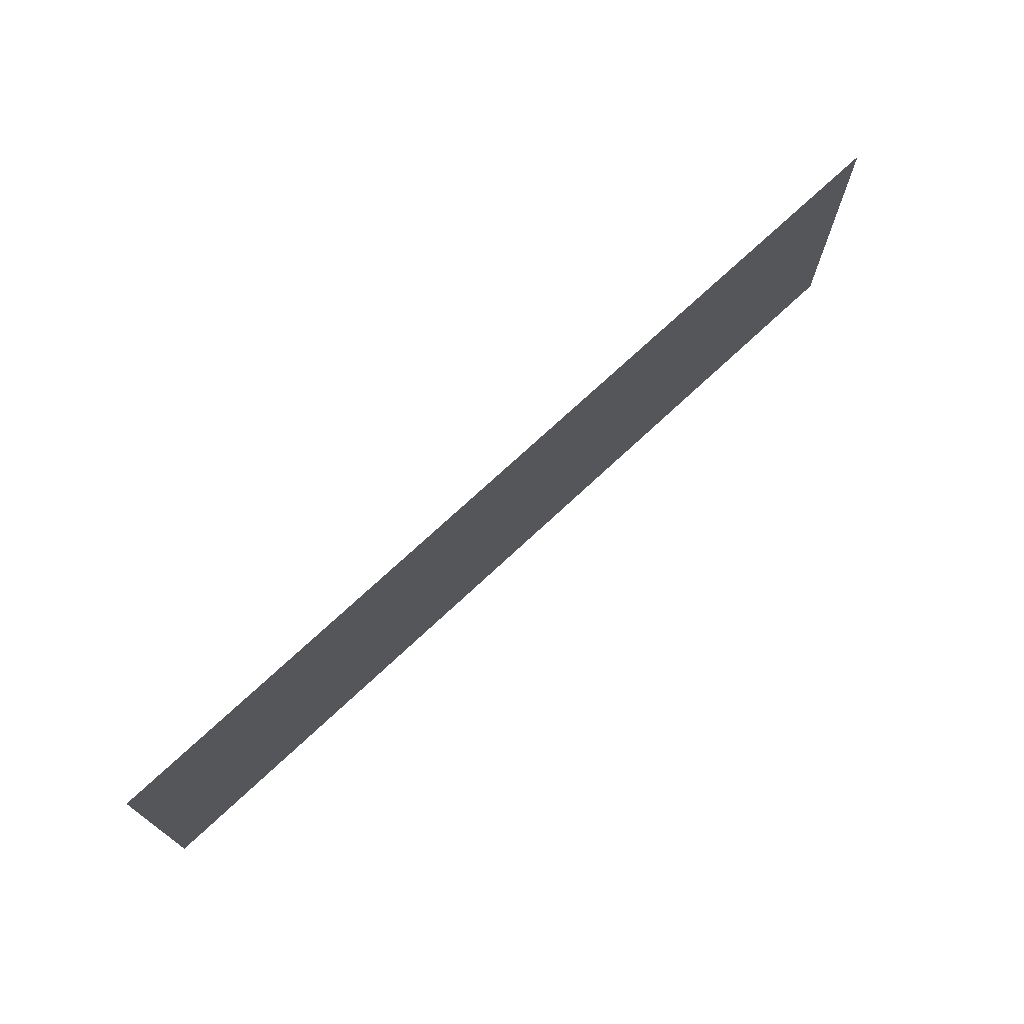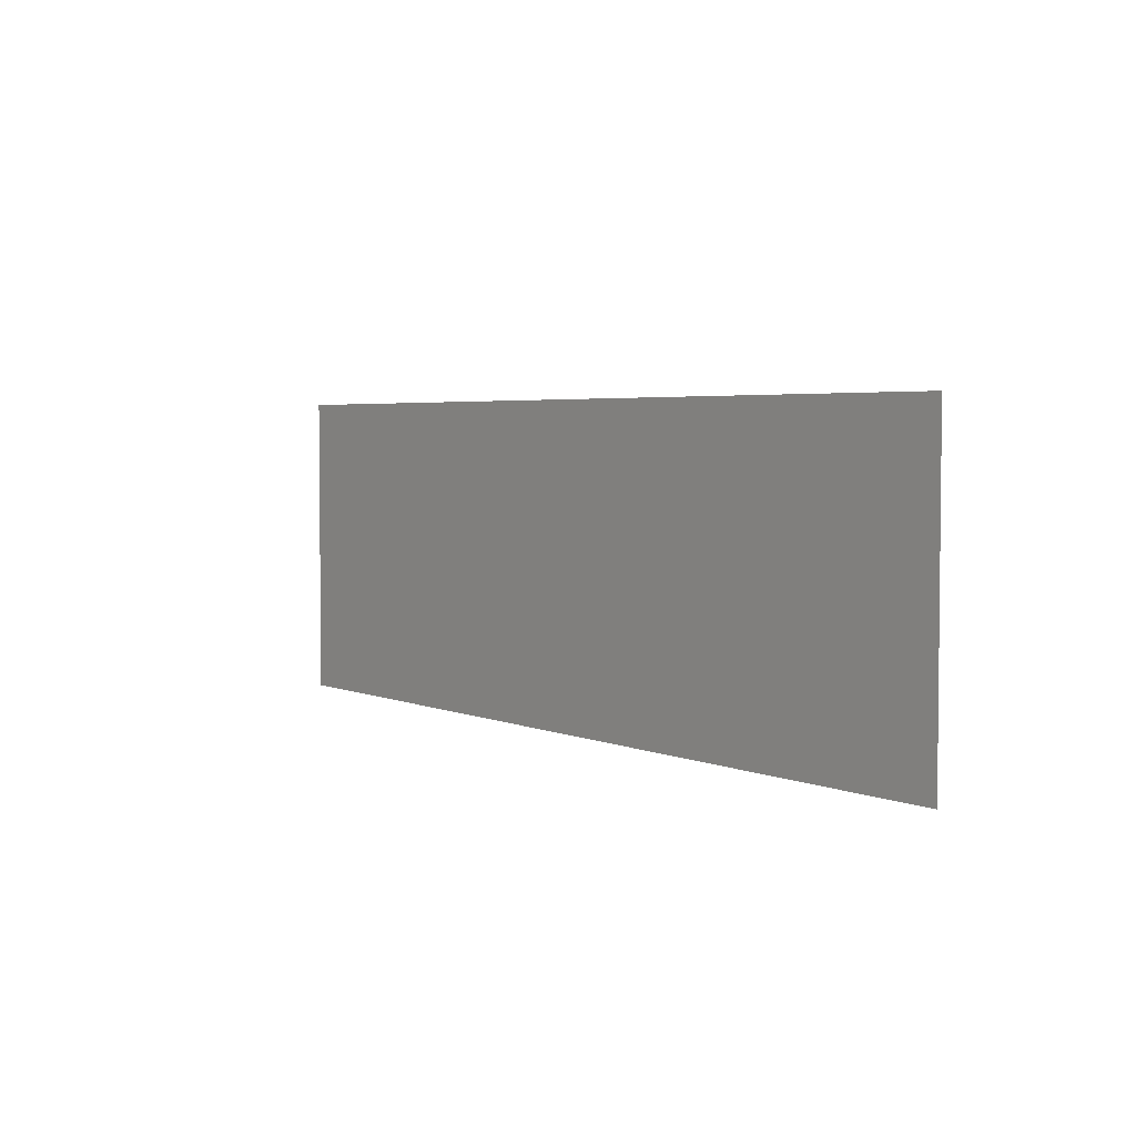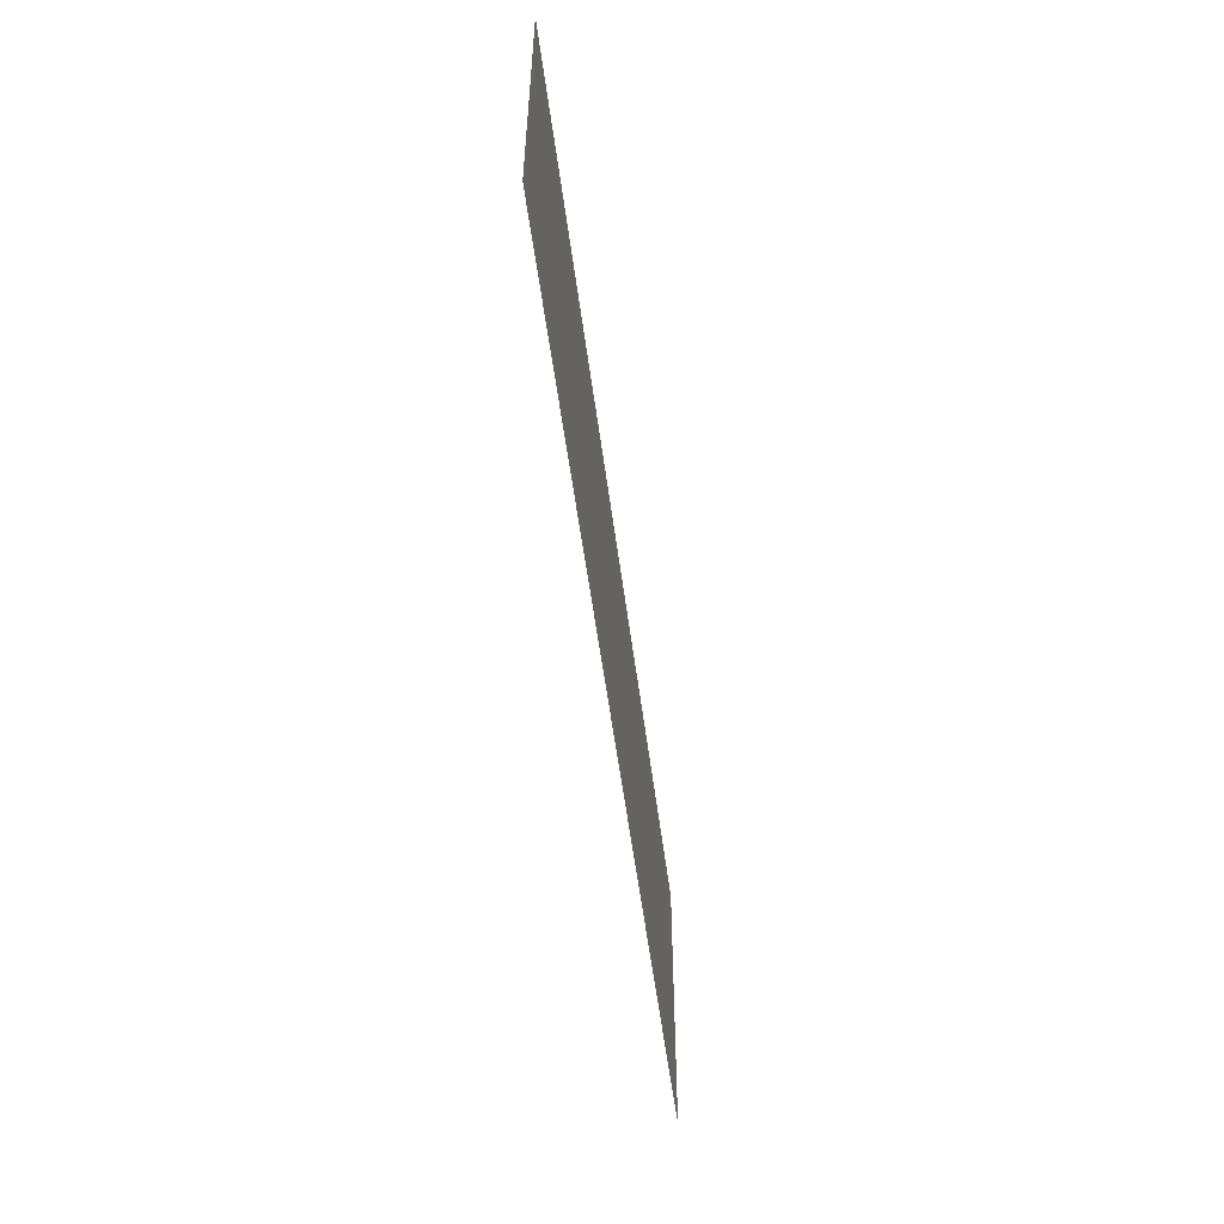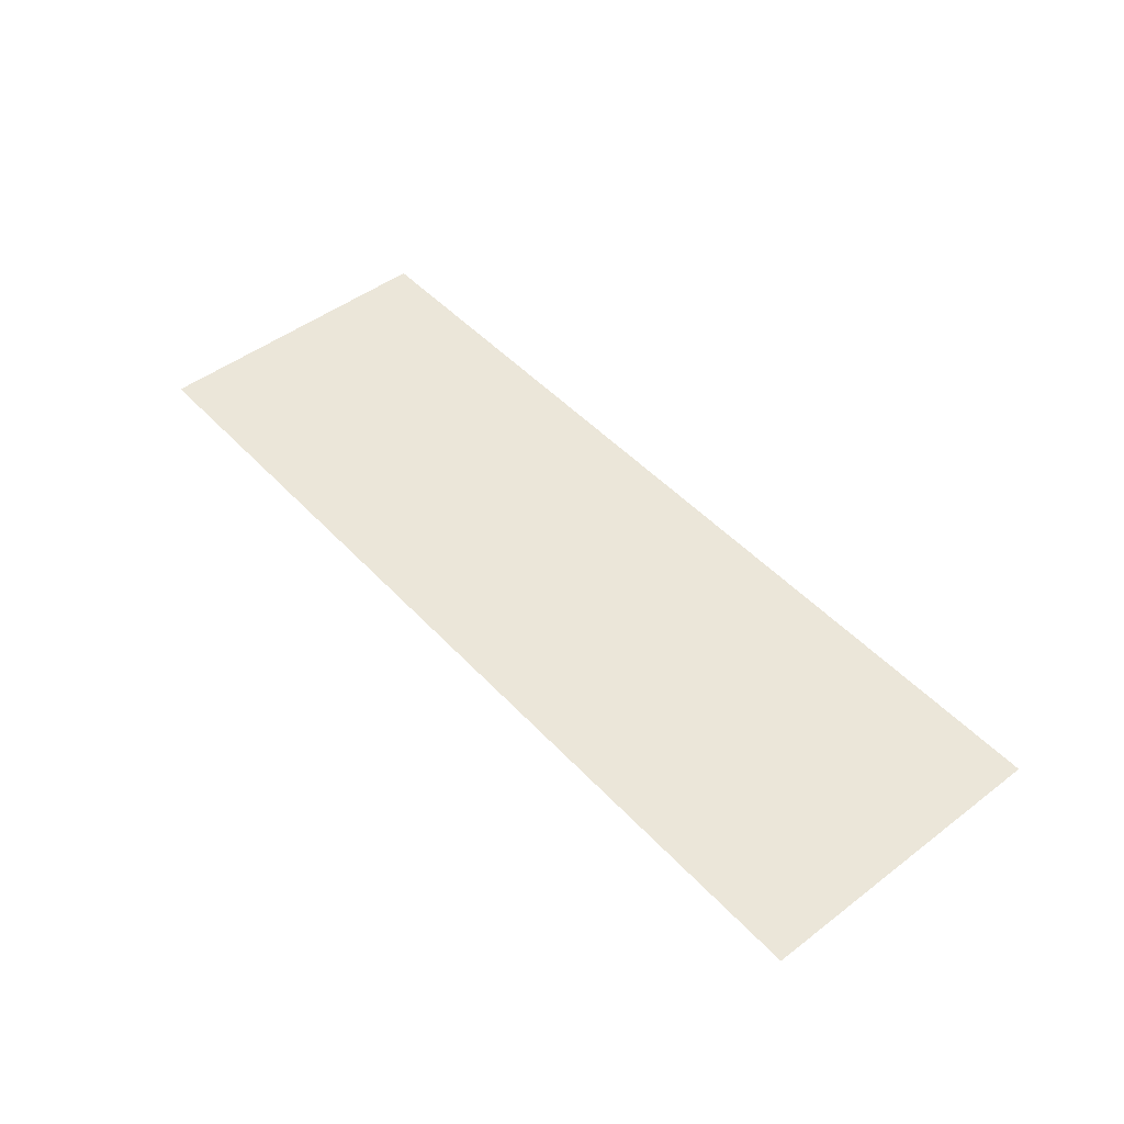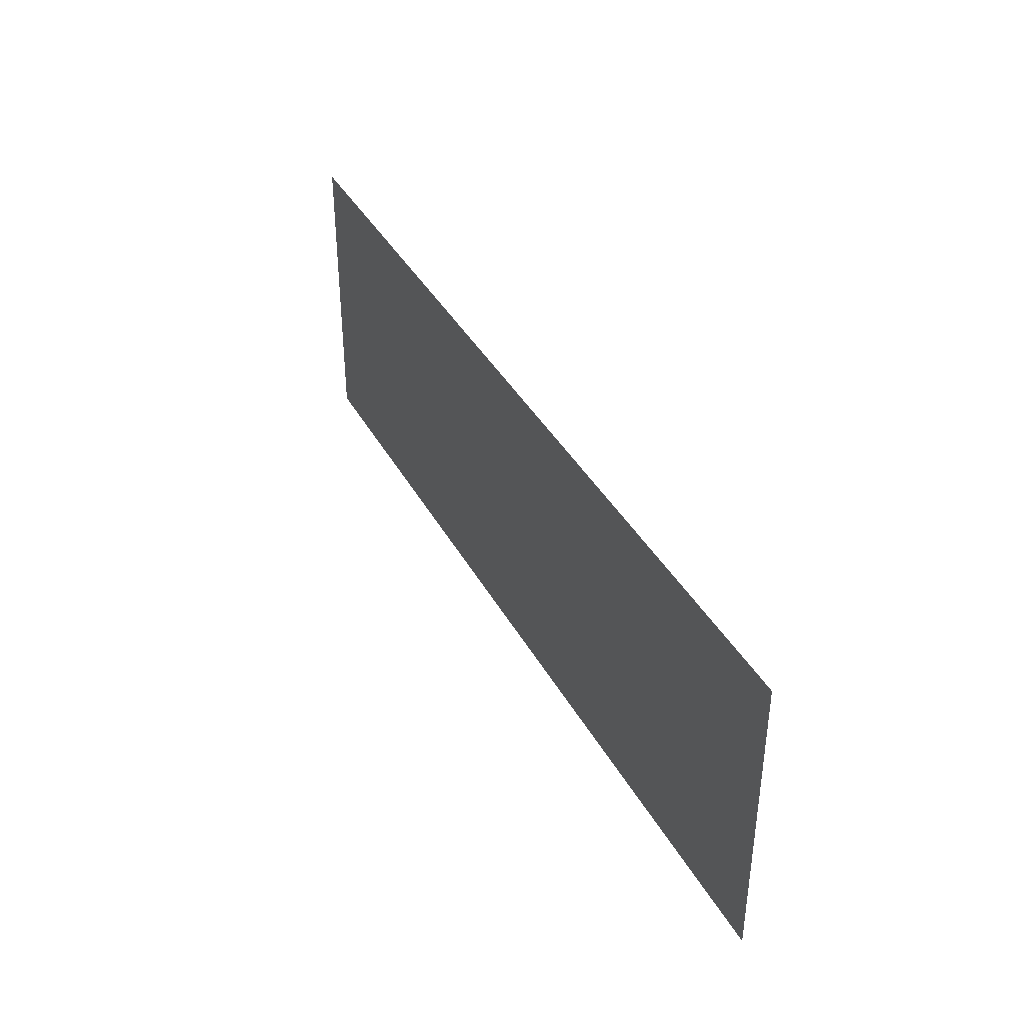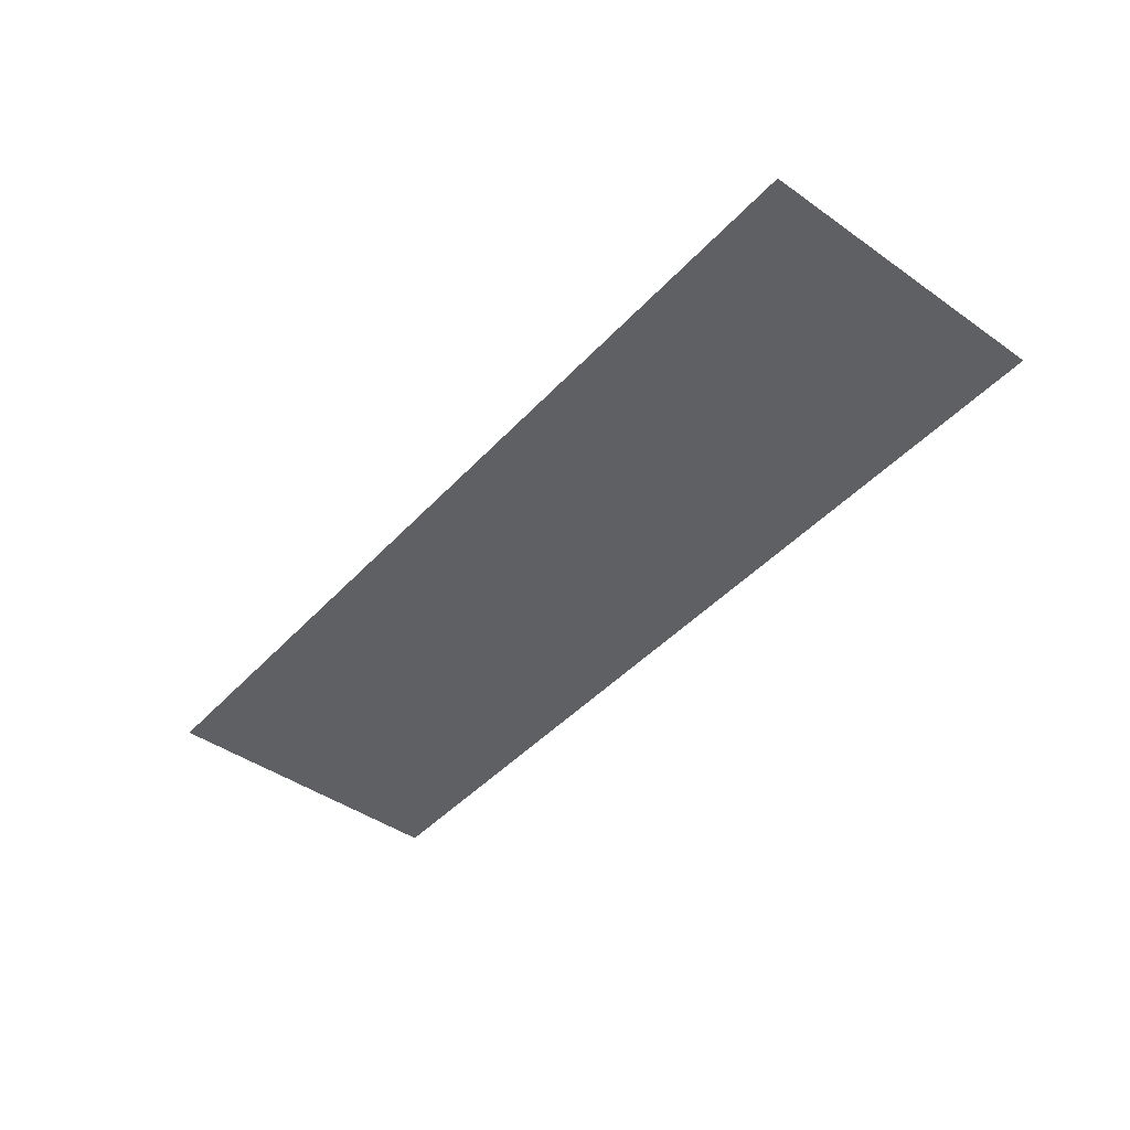
<metadata>
{"format":"obj","ext":"obj","renderer":"f3d","projection":"perspective","resolution":1024,"background":"white","views":[{"elev":72.5,"azim":-43.1,"up":"+Z"},{"elev":3.7,"azim":54.4,"up":"+Z"},{"elev":-54.8,"azim":97.4,"up":"+Z"},{"elev":48.0,"azim":-130.4,"up":"+Y"},{"elev":38.5,"azim":-116.0,"up":"+Z"},{"elev":-44.5,"azim":-129.3,"up":"+Y"}]}
</metadata>
<code>
v -0.4 -0.0125 0.2624
v -0.4 -0.0125 -0.000825
v -0.325 -0.0125 -0.000825
v -0.325 -0.0125 0.1624
v -0.4 -0.0125 0.2624
v -0.325 -0.0125 0.1624
v -0.0415 -0.0125 0.1624
v 0.4 -0.0125 0.2624
v 0.4 -0.0125 0.2624
v -0.0415 -0.0125 0.1624
v -0.0415 -0.0125 -0.000825
v 0.4 -0.0125 -0.000825
v -0.3145 -0.0125 0.1519
v -0.304 -0.0125 0.05393
v -0.06775 -0.0125 0.05393
v -0.052 -0.0125 0.1519
v -0.304 -0.0125 0.05393
v -0.3145 -0.0125 0.1519
v -0.3145 -0.0125 -0.000825
v -0.304 -0.0125 0.00668
v -0.06775 -0.0125 0.05393
v -0.06775 -0.0125 0.00143
v -0.052 -0.0125 -0.000825
v -0.052 -0.0125 0.1519
v -0.3145 -0.0125 -0.000825
v -0.2967 -0.0125 -0.000825
v -0.304 -0.0125 0.00668
v -0.2515 -0.0125 0.00143
v -0.2515 -0.0125 -0.000825
v -0.052 -0.0125 -0.000825
v -0.06775 -0.0125 0.00143
v -0.0415 -0.0125 0.1624
v -0.325 -0.0125 0.1624
v -0.3145 -0.0125 0.1519
v -0.052 -0.0125 0.1519
v -0.052 -0.0125 0.1519
v -0.052 -0.0125 -0.000825
v -0.0415 -0.0125 -0.000825
v -0.0415 -0.0125 0.1624
v -0.325 -0.0125 0.1624
v -0.325 -0.0125 -0.000825
v -0.3145 -0.0125 -0.000825
v -0.3145 -0.0125 0.1519
v -0.2515 -0.0125 0.00143
v -0.06775 -0.0125 0.00143
v -0.06775 -0.0125 0.05393
v -0.304 -0.0125 0.05393
v -0.2515 -0.0125 0.00143
v -0.304 -0.0125 0.05393
v -0.304 -0.0125 0.00668
v -0.2515 -0.0125 0.00143
v -0.304 -0.0125 0.00668
v -0.2967 -0.0125 -0.000825
v -0.2515 -0.0125 -0.000825
g mesh7296015
f 1 2 3
f 3 4 1
f 5 6 7
f 7 8 5
f 9 10 11
f 11 12 9
f 13 14 15
f 15 16 13
f 17 18 19
f 19 20 17
f 21 22 23
f 23 24 21
f 25 26 27
f 28 29 30
f 30 31 28
f 32 33 34
f 34 35 32
f 36 37 38
f 38 39 36
f 40 41 42
f 42 43 40
f 44 45 46
f 46 47 44
f 48 49 50
f 51 52 53
f 53 54 51

</code>
